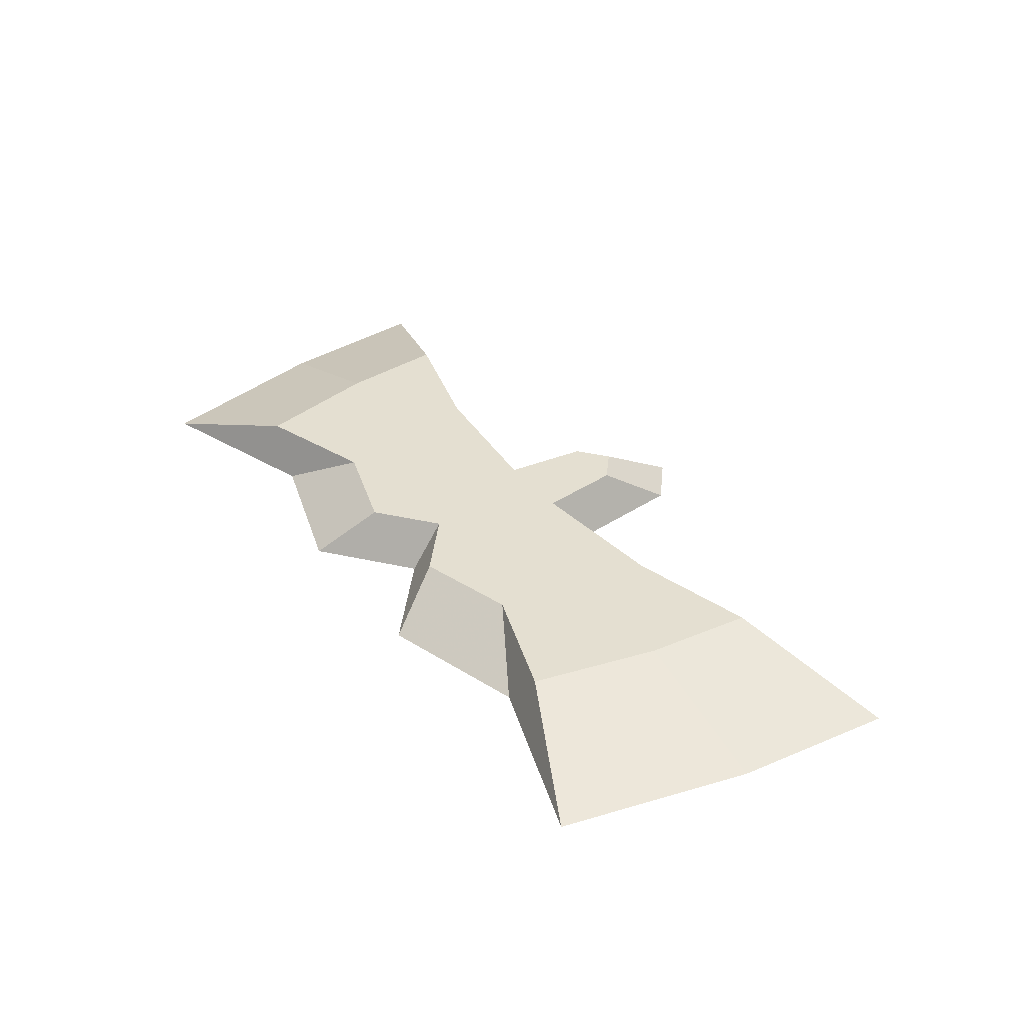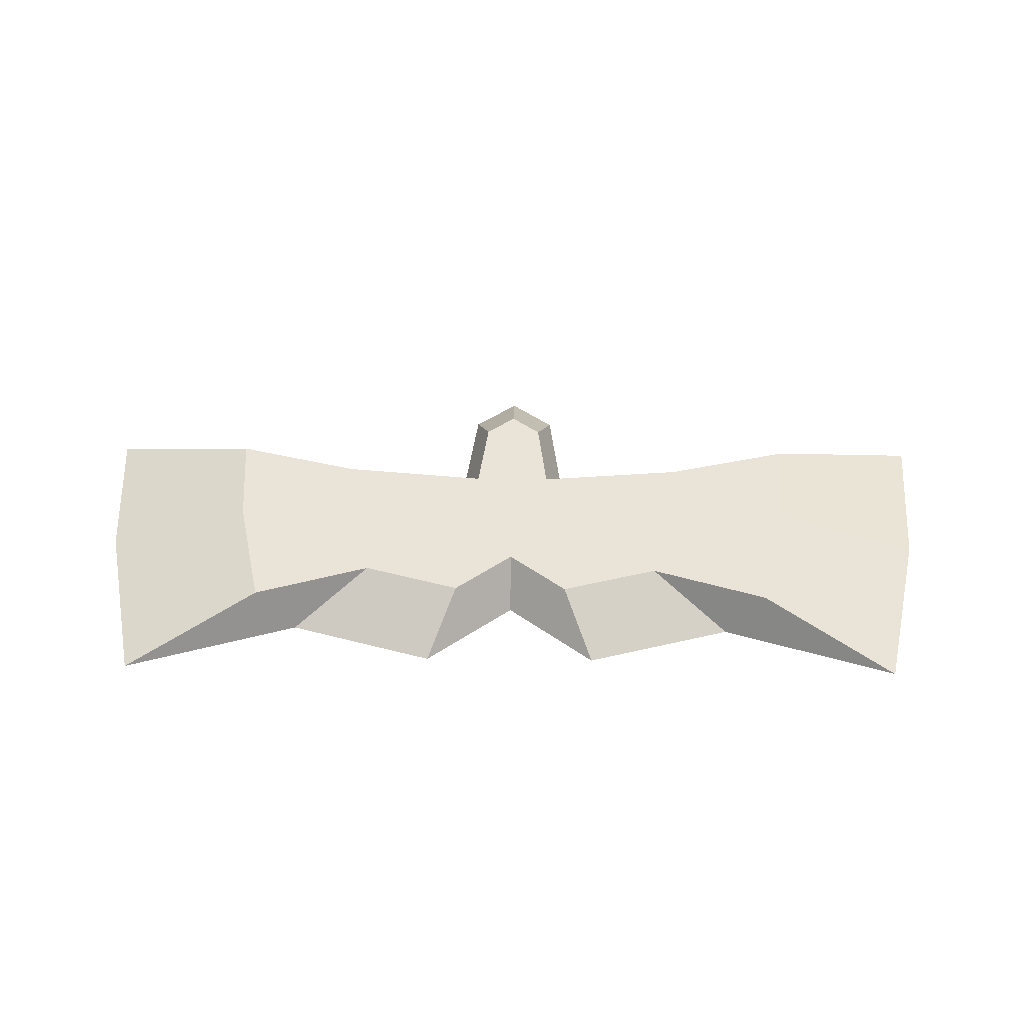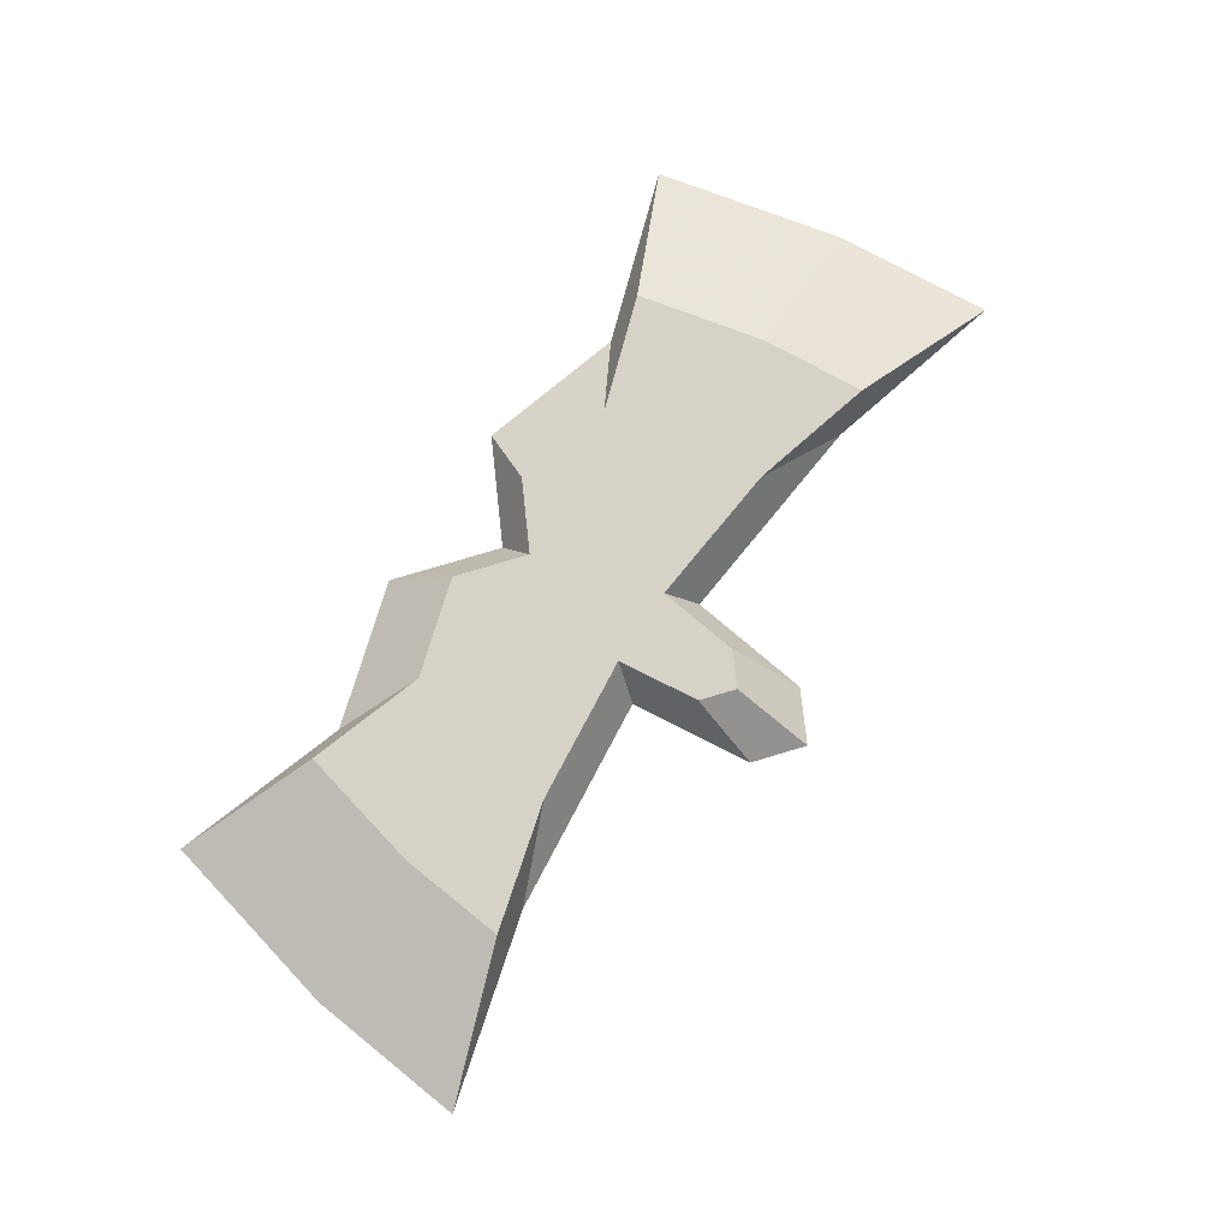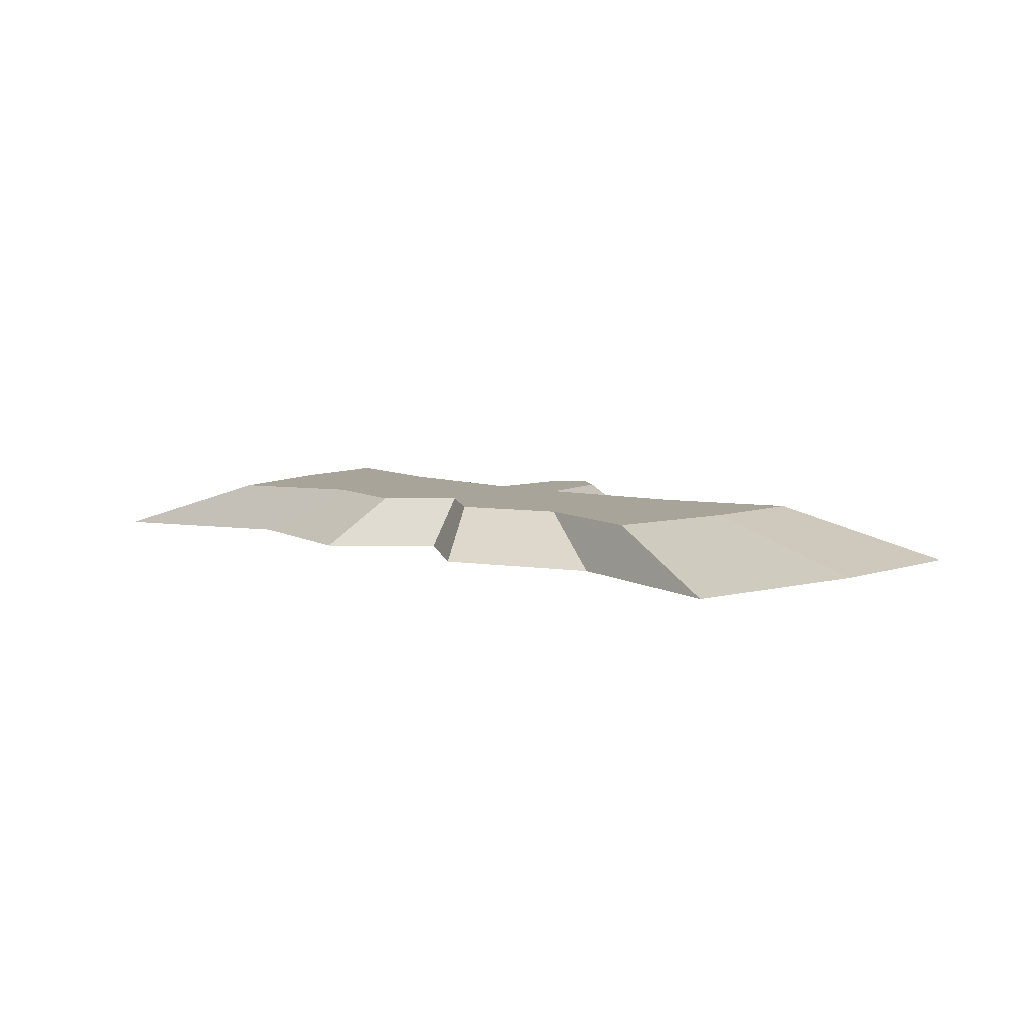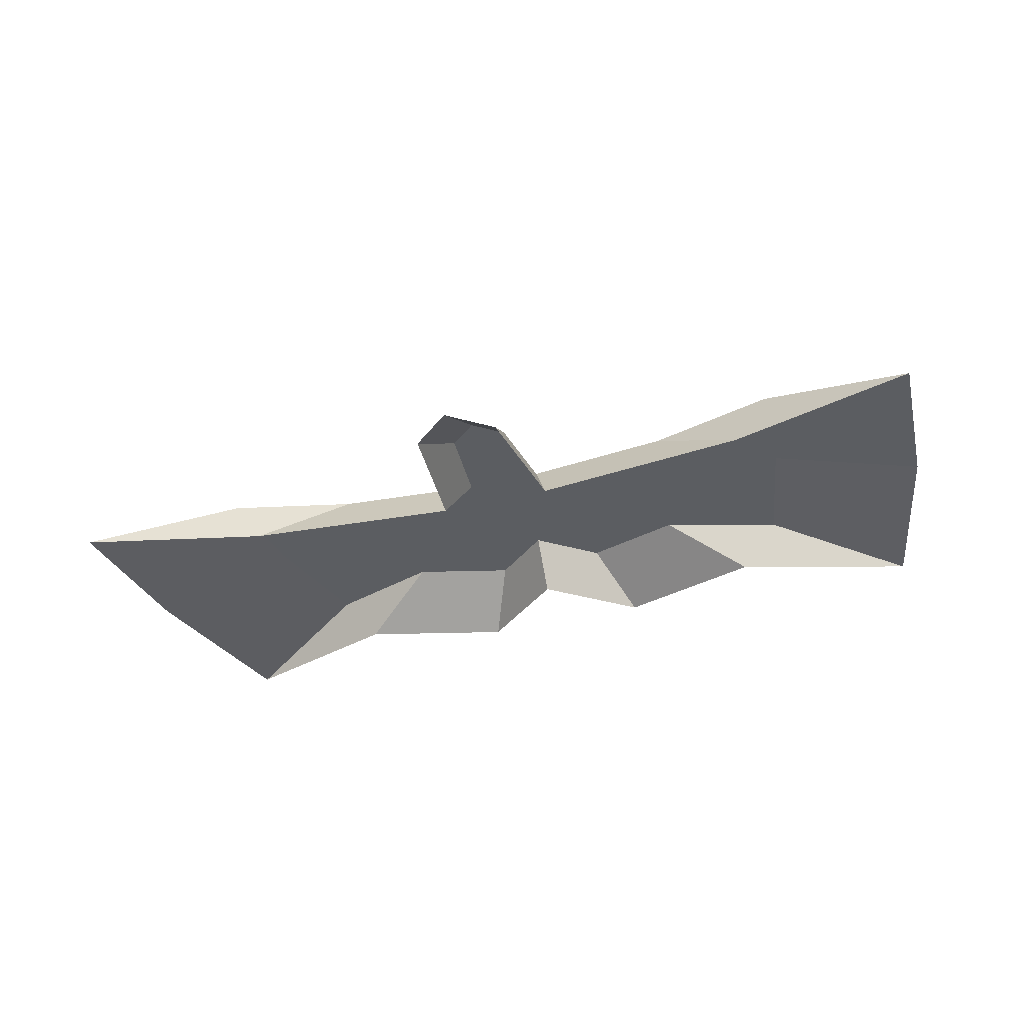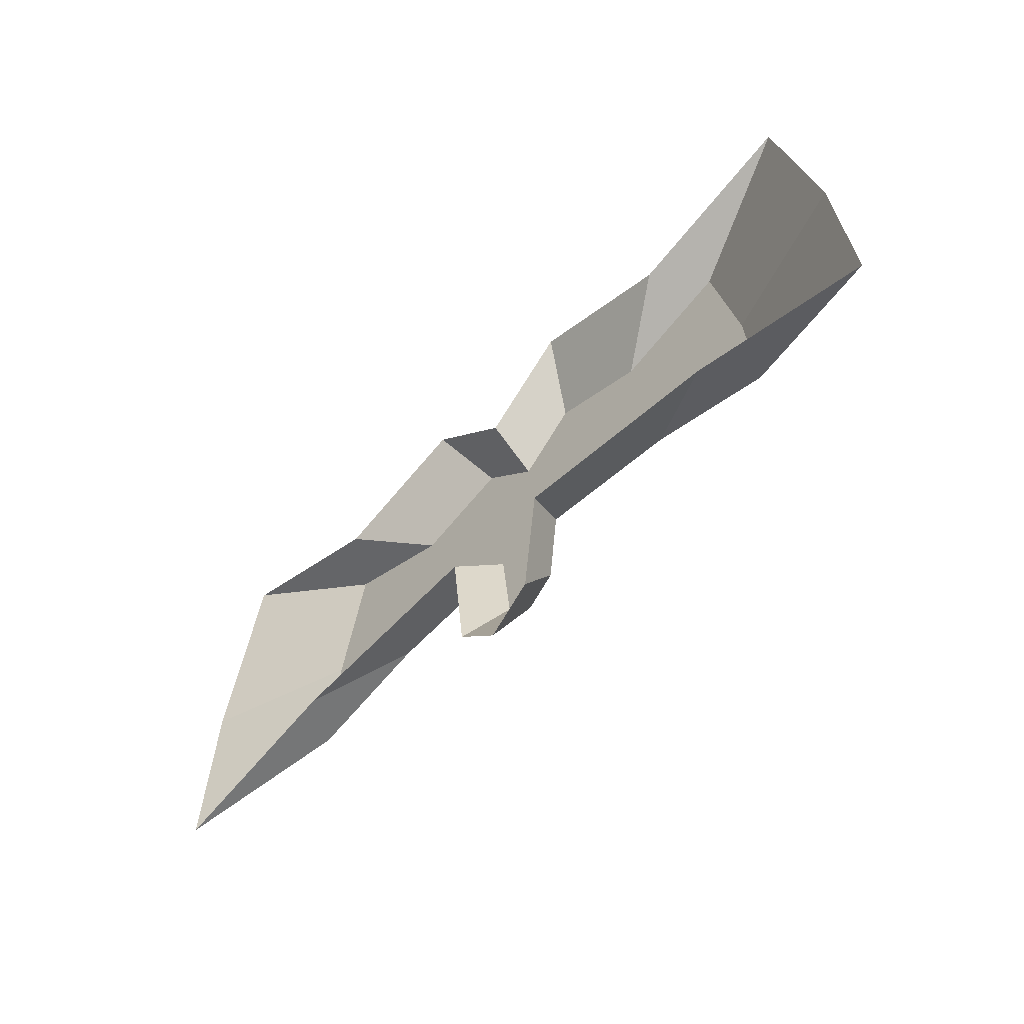
<metadata>
{"format":"obj","ext":"obj","renderer":"f3d","projection":"perspective","resolution":1024,"background":"white","views":[{"elev":36.8,"azim":56.1,"up":"+Y"},{"elev":43.2,"azim":0.8,"up":"+Y"},{"elev":77.6,"azim":123.6,"up":"+Y"},{"elev":7.2,"azim":40.4,"up":"+Y"},{"elev":-35.5,"azim":-161.2,"up":"+Y"},{"elev":-54.2,"azim":46.8,"up":"+Z"}]}
</metadata>
<code>
v 1.6 0.125 -0.4
v 0.95 0.125 -0.225
v 0.2 0.125 -0.15
v 0.15 0.125 -0.575
v 0 0.125 -0.7
v -0.15 0.125 -0.575
v -0.2 0.125 -0.15
v -0.95 0.125 -0.225
v -1.6 0.125 -0.4
v -1.55 0.125 0.15
v -1.4 0.125 0.8
v -0.8 0.125 0.6
v -0.3 0.125 0.75
v 0 0.125 0.5
v 0.3 0.125 0.75
v 0.8 0.125 0.6
v 1.4 0.125 0.8
v 1.55 0.125 0.15
v 1.6 0.125 -0.4
v 2.4 -0.125 -0.675
v 1.425 -0.125 -0.4125
v 0.95 0.125 -0.225
v 0.2 0.125 -0.15
v 0.3 -0.125 -0.3
v 0.225 -0.125 -0.9375
v 0.15 0.125 -0.575
v 0 -0.125 -1.125
v 0 0.125 -0.7
v -0.15 0.125 -0.575
v -0.225 -0.125 -0.9375
v -0.3 -0.125 -0.3
v -0.2 0.125 -0.15
v -0.95 0.125 -0.225
v -1.425 -0.125 -0.4125
v -1.6 0.125 -0.4
v -2.4 -0.125 -0.675
v -1.55 0.125 0.15
v -2.325 -0.125 0.15
v -1.4 0.125 0.8
v -2.1 -0.125 1.125
v -0.8 0.125 0.6
v -1.2 -0.125 0.825
v -0.3 0.125 0.75
v -0.45 -0.125 1.05
v 0 0.125 0.5
v 0 -0.125 0.675
v 0.3 0.125 0.75
v 0.45 -0.125 1.05
v 0.8 0.125 0.6
v 1.2 -0.125 0.825
v 1.4 0.125 0.8
v 2.1 -0.125 1.125
v 1.55 0.125 0.15
v 2.325 -0.125 0.15
f 8 9 10
f 10 11 12
f 12 13 14
f 14 15 16
f 16 17 18
f 18 1 2
f 3 7 14
f 6 7 3
f 12 14 7
f 16 3 14
f 4 5 6
f 4 6 3
f 8 10 12
f 8 12 7
f 16 18 2
f 16 2 3
f 19 20 21
f 19 21 22
f 39 42 41
f 34 35 33
f 22 21 24
f 22 24 23
f 48 49 47
f 39 40 42
f 28 27 30
f 28 30 29
f 29 30 31
f 34 36 35
f 31 33 32
f 29 31 32
f 46 48 47
f 35 36 38
f 35 38 37
f 46 47 45
f 50 52 51
f 48 50 49
f 31 34 33
f 50 51 49
f 43 44 46
f 43 46 45
f 52 53 51
f 52 54 53
f 37 38 40
f 37 40 39
f 41 42 44
f 41 44 43
f 19 53 54
f 19 54 20
f 26 23 24
f 26 24 25
f 25 27 28
f 25 28 26

</code>
